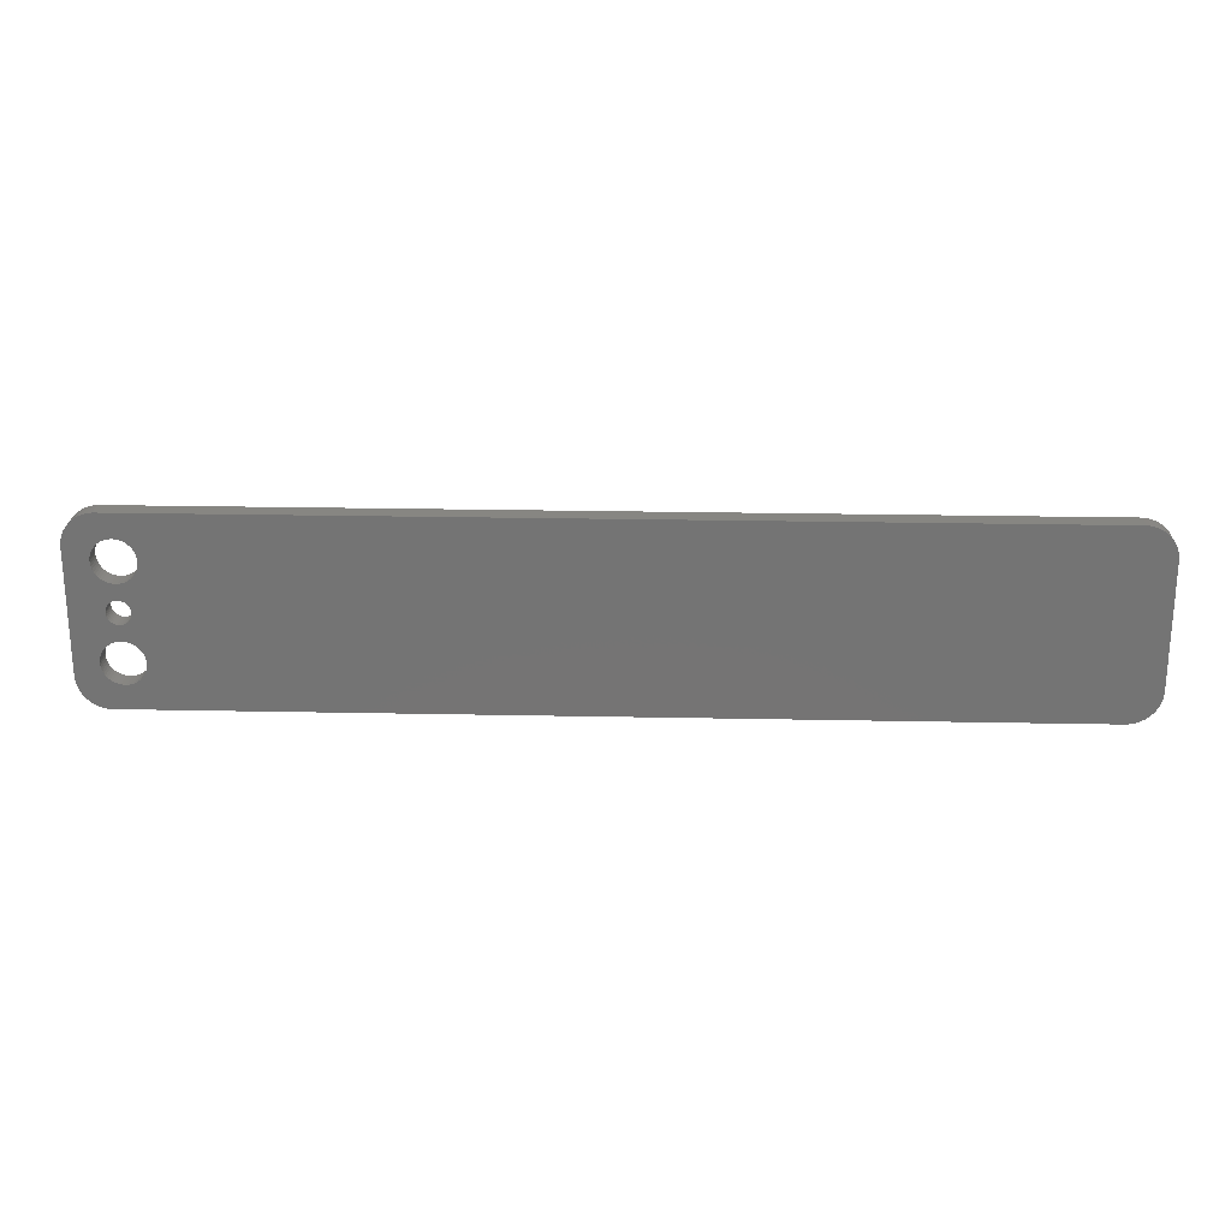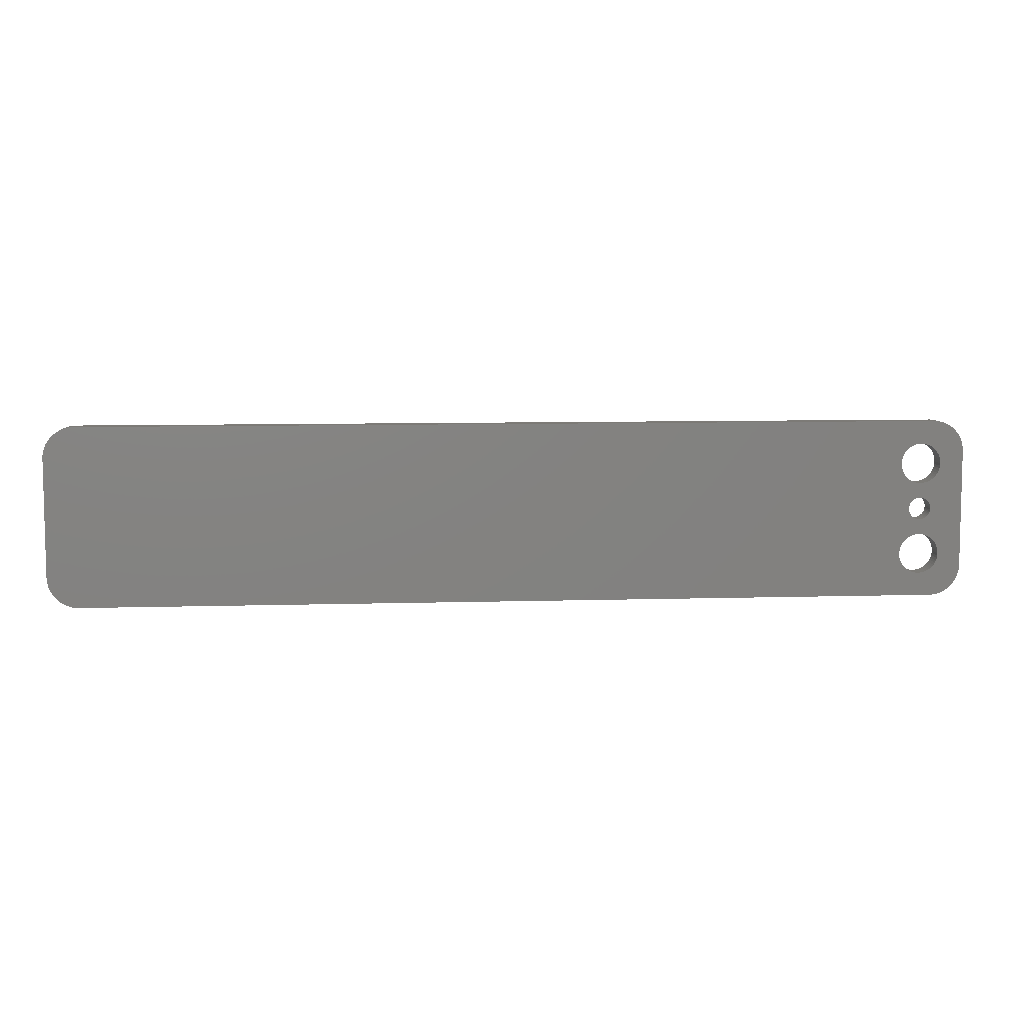
<metadata>
{"format":"stl","ext":"stl","renderer":"f3d","projection":"perspective","resolution":1024,"background":"white","views":[{"elev":23.0,"azim":2.0,"up":"+Y"},{"elev":7.5,"azim":175.0,"up":"+Y"}]}
</metadata>
<code>
# stl→obj: 404 verts, 816 faces
v -64.25 -7.5 0
v -64.28 -7.093 3
v -64.28 -7.093 0
v -64.25 -7.5 3
v -70.75 -7.5 3
v -70.72 -7.093 0
v -70.72 -7.093 3
v -70.75 -7.5 0
v -67.7 -4.256 0
v -67.3 -4.256 3
v -67.7 -4.256 3
v -67.3 -4.256 0
v -67.3 -10.74 0
v -67.7 -10.74 3
v -67.3 -10.74 3
v -67.7 -10.74 0
v -65.43 -4.996 0
v -65.13 -5.275 3
v -65.43 -4.996 3
v -65.13 -5.275 0
v -69.87 -5.275 0
v -69.57 -4.996 3
v -69.87 -5.275 3
v -69.57 -4.996 0
v -68.88 -4.559 0
v -68.5 -4.409 3
v -68.88 -4.559 3
v -68.5 -4.409 0
v -64.48 -6.304 0
v -64.65 -5.934 3
v -64.65 -5.934 0
v -64.48 -6.304 3
v -64.87 -5.59 3
v -64.87 -5.59 0
v -66.5 -4.409 0
v -66.12 -4.559 3
v -66.5 -4.409 3
v -66.12 -4.559 0
v -66.89 -4.308 0
v -66.89 -4.308 3
v -65.76 -4.756 0
v -65.76 -4.756 3
v -70.52 -6.304 3
v -70.35 -5.934 0
v -70.35 -5.934 3
v -70.52 -6.304 0
v -70.13 -5.59 3
v -70.13 -5.59 0
v -70.65 -6.692 3
v -70.65 -6.692 0
v -69.24 -4.756 0
v -69.24 -4.756 3
v -68.11 -4.308 0
v -68.11 -4.308 3
v -66.89 -10.69 0
v -66.89 -10.69 3
v -65.76 -10.24 0
v -66.12 -10.44 3
v -65.76 -10.24 3
v -66.12 -10.44 0
v -64.35 -6.692 0
v -64.35 -6.692 3
v 69.81 -14.49 3
v -64.28 7.093 3
v -64.35 6.692 3
v -64.48 6.304 3
v -65.7 0 3
v -64.65 5.934 3
v -65.76 0.4476 3
v -64.87 5.59 3
v -65.83 0.6626 3
v -65.13 5.275 3
v -65.71 -0.2256 3
v -65.92 0.8672 3
v -65.43 4.996 3
v -65.76 -0.4476 3
v -65.71 0.2256 3
v -66.04 1.058 3
v -65.76 4.756 3
v -66.35 1.387 3
v -66.12 4.559 3
v -66.19 1.232 3
v -66.54 1.52 3
v -66.5 4.409 3
v -66.73 1.629 3
v -66.94 1.712 3
v -66.89 4.308 3
v -67.16 1.768 3
v -67.3 4.256 3
v -67.39 1.796 3
v -67.61 1.796 3
v -67.7 4.256 3
v -67.84 1.768 3
v -68.11 4.308 3
v -68.06 1.712 3
v -68.5 4.409 3
v -68.27 1.629 3
v -68.46 1.52 3
v -68.88 4.559 3
v -68.65 1.387 3
v -69.24 4.756 3
v -68.81 1.232 3
v -68.96 1.058 3
v -69.57 4.996 3
v -69.08 0.8672 3
v -69.87 5.275 3
v -69.17 0.6626 3
v -70.13 5.59 3
v -69.24 0.4476 3
v 69.81 14.49 3
v 74.5 9.5 3
v 74.46 10.13 3
v 74.5 -9.5 3
v 74.34 10.74 3
v 74.15 11.34 3
v 74.46 -10.13 3
v 73.88 11.91 3
v 74.34 -10.74 3
v 73.55 12.44 3
v 74.15 -11.34 3
v 73.14 12.92 3
v 73.88 -11.91 3
v 72.69 13.35 3
v 73.55 -12.44 3
v 72.18 13.72 3
v 73.14 -12.92 3
v 71.63 14.02 3
v 72.69 -13.35 3
v 71.05 14.26 3
v 72.18 -13.72 3
v 70.44 14.41 3
v 71.63 -14.02 3
v 71.05 -14.26 3
v 70.44 -14.41 3
v -64.25 7.5 3
v -64.28 7.907 3
v -64.35 8.308 3
v -64.48 8.696 3
v -64.65 9.066 3
v -64.87 9.41 3
v -65.13 9.725 3
v -65.43 10 3
v -69.81 14.49 3
v -65.76 10.24 3
v -66.12 10.44 3
v -66.5 10.59 3
v -66.89 10.69 3
v -67.3 10.74 3
v -67.7 10.74 3
v -68.11 10.69 3
v -68.5 10.59 3
v -68.88 10.44 3
v -70.44 14.41 3
v -69.24 10.24 3
v -71.05 14.26 3
v -71.63 14.02 3
v -69.57 10 3
v -72.18 13.72 3
v -72.69 13.35 3
v -69.87 9.725 3
v -73.14 12.92 3
v -73.55 12.44 3
v -73.88 11.91 3
v -70.13 9.41 3
v -64.28 -7.907 3
v -64.35 -8.308 3
v -64.48 -8.696 3
v -64.65 -9.066 3
v -64.87 -9.41 3
v -65.13 -9.725 3
v -65.43 -10 3
v -69.81 -14.49 3
v -66.5 -10.59 3
v -68.11 -10.69 3
v -68.5 -10.59 3
v -68.88 -10.44 3
v -70.44 -14.41 3
v -69.24 -10.24 3
v -71.63 -14.02 3
v -69.57 -10 3
v -72.69 -13.35 3
v -69.87 -9.725 3
v -73.55 -12.44 3
v -70.13 -9.41 3
v -74.15 -11.34 3
v -70.35 -9.066 3
v -74.46 -10.13 3
v -70.52 -8.696 3
v -74.5 -9.5 3
v -70.65 -8.308 3
v -70.72 -7.907 3
v -71.05 -14.26 3
v -70.75 7.5 3
v -74.5 9.5 3
v -74.15 11.34 3
v -70.35 9.066 3
v -74.34 10.74 3
v -74.46 10.13 3
v -72.18 -13.72 3
v -70.52 8.696 3
v -73.14 -12.92 3
v -70.65 8.308 3
v -70.72 7.907 3
v -73.88 -11.91 3
v -74.34 -10.74 3
v -65.83 -0.6626 3
v -65.92 -0.8672 3
v -66.04 -1.058 3
v -66.19 -1.232 3
v -66.35 -1.387 3
v -66.54 -1.52 3
v -66.73 -1.629 3
v -66.94 -1.712 3
v -67.16 -1.768 3
v -67.39 -1.796 3
v -67.61 -1.796 3
v -67.84 -1.768 3
v -68.06 -1.712 3
v -68.27 -1.629 3
v -68.46 -1.52 3
v -68.65 -1.387 3
v -68.81 -1.232 3
v -68.96 -1.058 3
v -69.08 -0.8672 3
v -69.17 -0.6626 3
v -69.24 -0.4476 3
v -69.29 -0.2256 3
v -69.3 0 3
v -70.35 5.934 3
v -69.29 0.2256 3
v -70.52 6.304 3
v -70.65 6.692 3
v -70.72 7.093 3
v -64.28 -7.907 0
v -64.48 -8.696 0
v -64.35 -8.308 0
v -70.52 -8.696 0
v -70.35 -9.066 0
v -64.28 7.093 0
v 69.81 14.49 0
v -64.25 7.5 0
v -64.35 6.692 0
v -64.48 6.304 0
v -65.7 0 0
v -65.76 -0.4476 0
v -64.65 5.934 0
v -65.83 -0.6626 0
v -65.71 0.2256 0
v -65.92 -0.8672 0
v -65.76 0.4476 0
v -64.87 5.59 0
v -65.71 -0.2256 0
v -66.04 -1.058 0
v -66.35 -1.387 0
v -66.19 -1.232 0
v -66.54 -1.52 0
v -66.73 -1.629 0
v -66.94 -1.712 0
v -67.16 -1.768 0
v -67.39 -1.796 0
v -67.61 -1.796 0
v -67.84 -1.768 0
v -68.06 -1.712 0
v -68.27 -1.629 0
v -68.46 -1.52 0
v -68.65 -1.387 0
v -68.81 -1.232 0
v -68.96 -1.058 0
v -69.08 -0.8672 0
v -69.17 -0.6626 0
v -69.24 -0.4476 0
v 69.81 -14.49 0
v 74.5 -9.5 0
v 74.46 -10.13 0
v 74.5 9.5 0
v 74.34 -10.74 0
v 74.15 -11.34 0
v 74.46 10.13 0
v 73.88 -11.91 0
v 74.34 10.74 0
v 73.55 -12.44 0
v 74.15 11.34 0
v 73.14 -12.92 0
v 73.88 11.91 0
v 72.69 -13.35 0
v 73.55 12.44 0
v 72.18 -13.72 0
v 73.14 12.92 0
v 71.63 -14.02 0
v 72.69 13.35 0
v 71.05 -14.26 0
v 72.18 13.72 0
v 70.44 -14.41 0
v 71.63 14.02 0
v 71.05 14.26 0
v 70.44 14.41 0
v -64.65 -9.066 0
v -64.87 -9.41 0
v -65.13 -9.725 0
v -65.43 -10 0
v -69.81 -14.49 0
v -66.5 -10.59 0
v -68.11 -10.69 0
v -68.5 -10.59 0
v -68.88 -10.44 0
v -70.44 -14.41 0
v -69.24 -10.24 0
v -71.05 -14.26 0
v -71.63 -14.02 0
v -69.57 -10 0
v -72.18 -13.72 0
v -72.69 -13.35 0
v -69.87 -9.725 0
v -73.14 -12.92 0
v -73.55 -12.44 0
v -73.88 -11.91 0
v -70.13 -9.41 0
v -64.28 7.907 0
v -64.35 8.308 0
v -64.48 8.696 0
v -64.65 9.066 0
v -64.87 9.41 0
v -65.13 9.725 0
v -65.43 10 0
v -69.81 14.49 0
v -65.76 10.24 0
v -66.12 10.44 0
v -66.5 10.59 0
v -66.89 10.69 0
v -67.3 10.74 0
v -67.7 10.74 0
v -68.11 10.69 0
v -68.5 10.59 0
v -68.88 10.44 0
v -70.44 14.41 0
v -69.24 10.24 0
v -71.63 14.02 0
v -69.57 10 0
v -72.69 13.35 0
v -69.87 9.725 0
v -73.55 12.44 0
v -70.13 9.41 0
v -74.15 11.34 0
v -70.35 9.066 0
v -74.46 10.13 0
v -70.52 8.696 0
v -74.5 9.5 0
v -70.65 8.308 0
v -70.72 7.907 0
v -70.75 7.5 0
v -71.05 14.26 0
v -74.5 -9.5 0
v -74.15 -11.34 0
v -74.34 -10.74 0
v -74.46 -10.13 0
v -72.18 13.72 0
v -73.14 12.92 0
v -70.65 -8.308 0
v -70.72 -7.907 0
v -73.88 11.91 0
v -74.34 10.74 0
v -65.83 0.6626 0
v -65.13 5.275 0
v -65.92 0.8672 0
v -65.43 4.996 0
v -66.04 1.058 0
v -65.76 4.756 0
v -66.19 1.232 0
v -66.35 1.387 0
v -66.12 4.559 0
v -66.54 1.52 0
v -66.5 4.409 0
v -66.73 1.629 0
v -66.94 1.712 0
v -66.89 4.308 0
v -67.16 1.768 0
v -67.3 4.256 0
v -67.39 1.796 0
v -67.61 1.796 0
v -67.7 4.256 0
v -67.84 1.768 0
v -68.11 4.308 0
v -68.06 1.712 0
v -68.5 4.409 0
v -68.27 1.629 0
v -68.46 1.52 0
v -68.88 4.559 0
v -68.65 1.387 0
v -69.24 4.756 0
v -68.81 1.232 0
v -68.96 1.058 0
v -69.57 4.996 0
v -69.08 0.8672 0
v -69.87 5.275 0
v -69.17 0.6626 0
v -70.13 5.59 0
v -69.24 0.4476 0
v -70.35 5.934 0
v -69.29 0.2256 0
v -69.3 0 0
v -69.29 -0.2256 0
v -70.52 6.304 0
v -70.65 6.692 0
v -70.72 7.093 0
f 1 2 3
f 2 1 4
f 5 6 7
f 6 5 8
f 9 10 11
f 10 9 12
f 13 14 15
f 14 13 16
f 17 18 19
f 18 17 20
f 21 22 23
f 22 21 24
f 25 26 27
f 26 25 28
f 29 30 31
f 30 29 32
f 31 33 34
f 33 31 30
f 35 36 37
f 36 35 38
f 39 37 40
f 37 39 35
f 41 19 42
f 19 41 17
f 43 44 45
f 44 43 46
f 47 21 23
f 21 47 48
f 49 46 43
f 46 49 50
f 51 27 52
f 27 51 25
f 53 11 54
f 11 53 9
f 55 15 56
f 15 55 13
f 57 58 59
f 58 57 60
f 61 32 29
f 32 61 62
f 3 62 61
f 62 3 2
f 34 18 20
f 18 34 33
f 12 40 10
f 40 12 39
f 38 42 36
f 42 38 41
f 45 48 47
f 48 45 44
f 7 50 49
f 50 7 6
f 2 63 64
f 63 2 4
f 65 2 64
f 65 62 2
f 66 62 65
f 66 32 62
f 67 66 68
f 66 67 32
f 69 68 70
f 32 67 30
f 71 70 72
f 73 30 67
f 74 72 75
f 76 30 73
f 30 76 33
f 68 77 67
f 68 69 77
f 78 75 79
f 70 71 69
f 72 74 71
f 75 78 74
f 80 79 81
f 79 82 78
f 79 80 82
f 83 81 84
f 81 83 80
f 84 85 83
f 86 84 87
f 84 86 85
f 87 88 86
f 89 88 87
f 89 90 88
f 89 91 90
f 92 91 89
f 92 93 91
f 94 93 92
f 93 94 95
f 96 95 94
f 95 96 97
f 97 96 98
f 99 98 96
f 98 99 100
f 101 100 99
f 100 101 102
f 102 101 103
f 104 103 101
f 103 104 105
f 106 105 104
f 105 106 107
f 108 107 106
f 107 108 109
f 110 111 112
f 111 110 113
f 110 112 114
f 63 113 110
f 110 114 115
f 113 63 116
f 110 115 117
f 116 63 118
f 110 117 119
f 118 63 120
f 110 119 121
f 120 63 122
f 110 121 123
f 122 63 124
f 110 123 125
f 124 63 126
f 110 125 127
f 126 63 128
f 110 127 129
f 128 63 130
f 110 129 131
f 130 63 132
f 132 63 133
f 133 63 134
f 64 110 135
f 110 136 135
f 110 137 136
f 110 138 137
f 110 139 138
f 110 140 139
f 110 141 140
f 110 142 141
f 143 142 110
f 142 143 144
f 144 143 145
f 145 143 146
f 146 143 147
f 147 143 148
f 148 143 149
f 143 150 149
f 143 151 150
f 143 152 151
f 153 152 143
f 152 153 154
f 155 154 153
f 156 154 155
f 154 156 157
f 158 157 156
f 159 157 158
f 157 159 160
f 161 160 159
f 162 160 161
f 163 164 162
f 160 162 164
f 110 64 63
f 165 63 4
f 166 63 165
f 167 63 166
f 168 63 167
f 169 63 168
f 170 63 169
f 171 63 170
f 172 171 59
f 172 59 58
f 172 58 173
f 172 173 56
f 172 56 15
f 172 15 14
f 171 172 63
f 174 172 14
f 175 172 174
f 176 172 175
f 177 176 178
f 179 178 180
f 181 180 182
f 183 182 184
f 185 184 186
f 176 177 172
f 187 186 188
f 189 188 190
f 189 190 191
f 189 191 5
f 178 192 177
f 193 194 5
f 195 164 163
f 189 5 194
f 164 195 196
f 188 189 187
f 197 196 195
f 178 179 192
f 198 196 197
f 180 199 179
f 196 198 200
f 180 181 199
f 194 200 198
f 182 201 181
f 200 194 202
f 182 183 201
f 202 194 203
f 184 204 183
f 203 194 193
f 184 185 204
f 186 205 185
f 186 187 205
f 206 33 76
f 33 206 18
f 207 18 206
f 18 207 19
f 208 19 207
f 19 208 42
f 209 42 208
f 210 42 209
f 42 210 36
f 211 36 210
f 36 211 37
f 212 37 211
f 213 37 212
f 37 213 40
f 214 40 213
f 214 10 40
f 215 10 214
f 216 10 215
f 216 11 10
f 217 11 216
f 54 217 218
f 217 54 11
f 26 218 219
f 26 219 220
f 218 26 54
f 27 220 221
f 52 221 222
f 220 27 26
f 52 222 223
f 22 223 224
f 23 224 225
f 221 52 27
f 47 225 226
f 45 226 227
f 45 227 228
f 229 109 108
f 223 22 52
f 109 229 230
f 224 23 22
f 230 229 228
f 225 47 23
f 231 228 229
f 226 45 47
f 43 228 231
f 228 43 45
f 232 43 231
f 232 49 43
f 233 49 232
f 233 7 49
f 193 7 233
f 7 193 5
f 24 52 22
f 52 24 51
f 28 54 26
f 54 28 53
f 234 4 1
f 4 234 165
f 235 166 236
f 166 235 167
f 236 165 234
f 165 236 166
f 186 237 188
f 237 186 238
f 239 240 3
f 240 239 241
f 61 239 3
f 61 242 239
f 29 242 61
f 29 243 242
f 244 29 31
f 29 244 243
f 245 31 34
f 243 244 246
f 247 34 20
f 248 246 244
f 249 20 17
f 250 246 248
f 246 250 251
f 31 252 244
f 31 245 252
f 253 17 41
f 34 247 245
f 20 249 247
f 17 253 249
f 254 41 38
f 41 255 253
f 41 254 255
f 256 38 35
f 38 256 254
f 35 257 256
f 258 35 39
f 35 258 257
f 39 259 258
f 12 259 39
f 12 260 259
f 12 261 260
f 9 261 12
f 9 262 261
f 53 262 9
f 262 53 263
f 28 263 53
f 263 28 264
f 264 28 265
f 25 265 28
f 265 25 266
f 51 266 25
f 266 51 267
f 267 51 268
f 24 268 51
f 268 24 269
f 21 269 24
f 269 21 270
f 48 270 21
f 270 48 271
f 272 273 274
f 273 272 275
f 272 274 276
f 240 275 272
f 272 276 277
f 275 240 278
f 272 277 279
f 278 240 280
f 272 279 281
f 280 240 282
f 272 281 283
f 282 240 284
f 272 283 285
f 284 240 286
f 272 285 287
f 286 240 288
f 272 287 289
f 288 240 290
f 272 289 291
f 290 240 292
f 272 291 293
f 292 240 294
f 294 240 295
f 295 240 296
f 3 272 1
f 272 234 1
f 272 236 234
f 272 235 236
f 272 297 235
f 272 298 297
f 272 299 298
f 272 300 299
f 301 300 272
f 300 301 57
f 57 301 60
f 60 301 302
f 302 301 55
f 55 301 13
f 13 301 16
f 301 303 16
f 301 304 303
f 301 305 304
f 306 305 301
f 305 306 307
f 308 307 306
f 309 307 308
f 307 309 310
f 311 310 309
f 312 310 311
f 310 312 313
f 314 313 312
f 315 313 314
f 316 317 315
f 313 315 317
f 272 3 240
f 318 240 241
f 319 240 318
f 320 240 319
f 321 240 320
f 322 240 321
f 323 240 322
f 324 240 323
f 325 324 326
f 325 326 327
f 325 327 328
f 325 328 329
f 325 329 330
f 325 330 331
f 324 325 240
f 332 325 331
f 333 325 332
f 334 325 333
f 335 334 336
f 337 336 338
f 339 338 340
f 341 340 342
f 343 342 344
f 334 335 325
f 345 344 346
f 347 346 348
f 347 348 349
f 347 349 350
f 336 351 335
f 8 352 350
f 353 317 316
f 347 350 352
f 317 353 238
f 346 347 345
f 354 238 353
f 336 337 351
f 355 238 354
f 338 356 337
f 238 355 237
f 338 339 356
f 352 237 355
f 340 357 339
f 237 352 358
f 340 341 357
f 358 352 359
f 342 360 341
f 359 352 8
f 342 343 360
f 344 361 343
f 344 345 361
f 362 251 250
f 251 362 363
f 364 363 362
f 363 364 365
f 366 365 364
f 365 366 367
f 368 367 366
f 369 367 368
f 367 369 370
f 371 370 369
f 370 371 372
f 373 372 371
f 374 372 373
f 372 374 375
f 376 375 374
f 376 377 375
f 378 377 376
f 379 377 378
f 379 380 377
f 381 380 379
f 382 381 383
f 381 382 380
f 384 383 385
f 384 385 386
f 383 384 382
f 387 386 388
f 389 388 390
f 386 387 384
f 389 390 391
f 392 391 393
f 394 393 395
f 388 389 387
f 396 395 397
f 398 397 399
f 398 399 400
f 44 271 48
f 391 392 389
f 271 44 401
f 393 394 392
f 401 44 400
f 395 396 394
f 46 400 44
f 397 398 396
f 402 400 46
f 400 402 398
f 50 402 46
f 50 403 402
f 6 403 50
f 6 404 403
f 8 404 6
f 404 8 350
f 300 59 171
f 59 300 57
f 188 358 190
f 358 188 237
f 299 171 170
f 171 299 300
f 302 56 173
f 56 302 55
f 297 167 235
f 167 297 168
f 298 168 297
f 168 298 169
f 16 174 14
f 174 16 303
f 303 175 174
f 175 303 304
f 182 317 184
f 317 182 313
f 310 182 180
f 182 310 313
f 190 359 191
f 359 190 358
f 191 8 5
f 8 191 359
f 299 169 298
f 169 299 170
f 307 180 178
f 180 307 310
f 184 238 186
f 238 184 317
f 60 173 58
f 173 60 302
f 304 176 175
f 176 304 305
f 305 178 176
f 178 305 307
f 241 136 318
f 136 241 135
f 193 349 203
f 349 193 350
f 331 148 149
f 148 331 330
f 377 92 89
f 92 377 380
f 324 141 142
f 141 324 323
f 340 157 160
f 157 340 338
f 334 151 152
f 151 334 333
f 320 139 321
f 139 320 138
f 321 140 322
f 140 321 139
f 328 145 146
f 145 328 327
f 329 146 147
f 146 329 328
f 326 142 144
f 142 326 324
f 200 344 196
f 344 200 346
f 164 340 160
f 340 164 342
f 202 346 200
f 346 202 348
f 336 152 154
f 152 336 334
f 332 149 150
f 149 332 331
f 375 89 87
f 89 375 377
f 367 81 79
f 81 367 370
f 319 138 320
f 138 319 137
f 318 137 319
f 137 318 136
f 322 141 323
f 141 322 140
f 330 147 148
f 147 330 329
f 327 144 145
f 144 327 326
f 196 342 164
f 342 196 344
f 203 348 202
f 348 203 349
f 338 154 157
f 154 338 336
f 333 150 151
f 150 333 332
f 239 135 241
f 135 239 64
f 243 65 242
f 65 243 66
f 242 64 239
f 64 242 65
f 229 402 231
f 402 229 398
f 365 79 75
f 79 365 367
f 251 68 246
f 68 251 70
f 231 403 232
f 403 231 402
f 233 350 193
f 350 233 404
f 363 75 72
f 75 363 365
f 372 87 84
f 87 372 375
f 246 66 243
f 66 246 68
f 380 94 92
f 94 380 382
f 382 96 94
f 96 382 384
f 106 396 108
f 396 106 394
f 392 106 104
f 106 392 394
f 232 404 233
f 404 232 403
f 363 70 251
f 70 363 72
f 389 104 101
f 104 389 392
f 108 398 229
f 398 108 396
f 370 84 81
f 84 370 372
f 384 99 96
f 99 384 387
f 387 101 99
f 101 387 389
f 244 77 248
f 77 244 67
f 228 399 230
f 399 228 400
f 379 90 91
f 90 379 378
f 369 82 80
f 82 369 368
f 390 100 102
f 100 390 388
f 385 95 97
f 95 385 383
f 362 74 364
f 74 362 71
f 248 69 250
f 69 248 77
f 374 85 86
f 85 374 373
f 376 86 88
f 86 376 374
f 371 80 83
f 80 371 369
f 107 393 105
f 393 107 395
f 105 391 103
f 391 105 393
f 109 395 107
f 395 109 397
f 388 98 100
f 98 388 386
f 381 91 93
f 91 381 379
f 252 67 244
f 67 252 73
f 261 217 216
f 217 261 262
f 259 215 214
f 215 259 260
f 250 71 362
f 71 250 69
f 366 82 368
f 82 366 78
f 364 78 366
f 78 364 74
f 378 88 90
f 88 378 376
f 373 83 85
f 83 373 371
f 230 397 109
f 397 230 399
f 383 93 95
f 93 383 381
f 245 73 252
f 73 245 76
f 225 271 226
f 271 225 270
f 257 213 212
f 213 257 258
f 258 214 213
f 214 258 259
f 103 390 102
f 390 103 391
f 386 97 98
f 97 386 385
f 256 212 211
f 212 256 257
f 255 210 209
f 210 255 254
f 249 206 247
f 206 249 207
f 255 208 253
f 208 255 209
f 263 219 218
f 219 263 264
f 222 268 223
f 268 222 267
f 227 400 228
f 400 227 401
f 254 211 210
f 211 254 256
f 247 76 245
f 76 247 206
f 253 207 249
f 207 253 208
f 260 216 215
f 216 260 261
f 262 218 217
f 218 262 263
f 265 221 220
f 221 265 266
f 266 222 221
f 222 266 267
f 226 401 227
f 401 226 271
f 264 220 219
f 220 264 265
f 223 269 224
f 269 223 268
f 224 270 225
f 270 224 269
f 352 194 347
f 194 352 189
f 355 189 352
f 189 355 187
f 119 288 121
f 288 119 286
f 118 274 116
f 274 118 276
f 240 143 110
f 143 240 325
f 301 63 172
f 63 301 272
f 272 134 63
f 134 272 293
f 116 273 113
f 273 116 274
f 113 275 111
f 275 113 273
f 309 192 179
f 192 309 308
f 306 172 177
f 172 306 301
f 311 179 199
f 179 311 309
f 314 181 201
f 181 314 312
f 114 282 115
f 282 114 280
f 292 127 125
f 127 292 294
f 296 110 131
f 110 296 240
f 351 156 155
f 156 351 337
f 343 163 360
f 163 343 195
f 353 205 354
f 205 353 185
f 354 187 355
f 187 354 205
f 316 185 353
f 185 316 204
f 314 183 315
f 183 314 201
f 315 204 316
f 204 315 183
f 308 177 192
f 177 308 306
f 312 199 181
f 199 312 311
f 126 281 124
f 281 126 283
f 120 276 118
f 276 120 277
f 112 280 114
f 280 112 278
f 111 278 112
f 278 111 275
f 115 284 117
f 284 115 282
f 117 286 119
f 286 117 284
f 288 123 121
f 123 288 290
f 294 129 127
f 129 294 295
f 341 161 357
f 161 341 162
f 335 155 153
f 155 335 351
f 339 161 159
f 161 339 357
f 291 132 133
f 132 291 289
f 124 279 122
f 279 124 281
f 290 125 123
f 125 290 292
f 347 198 345
f 198 347 194
f 345 197 361
f 197 345 198
f 361 195 343
f 195 361 197
f 360 162 341
f 162 360 163
f 325 153 143
f 153 325 335
f 356 159 158
f 159 356 339
f 337 158 156
f 158 337 356
f 285 126 128
f 126 285 283
f 293 133 134
f 133 293 291
f 122 277 120
f 277 122 279
f 295 131 129
f 131 295 296
f 287 128 130
f 128 287 285
f 289 130 132
f 130 289 287

</code>
